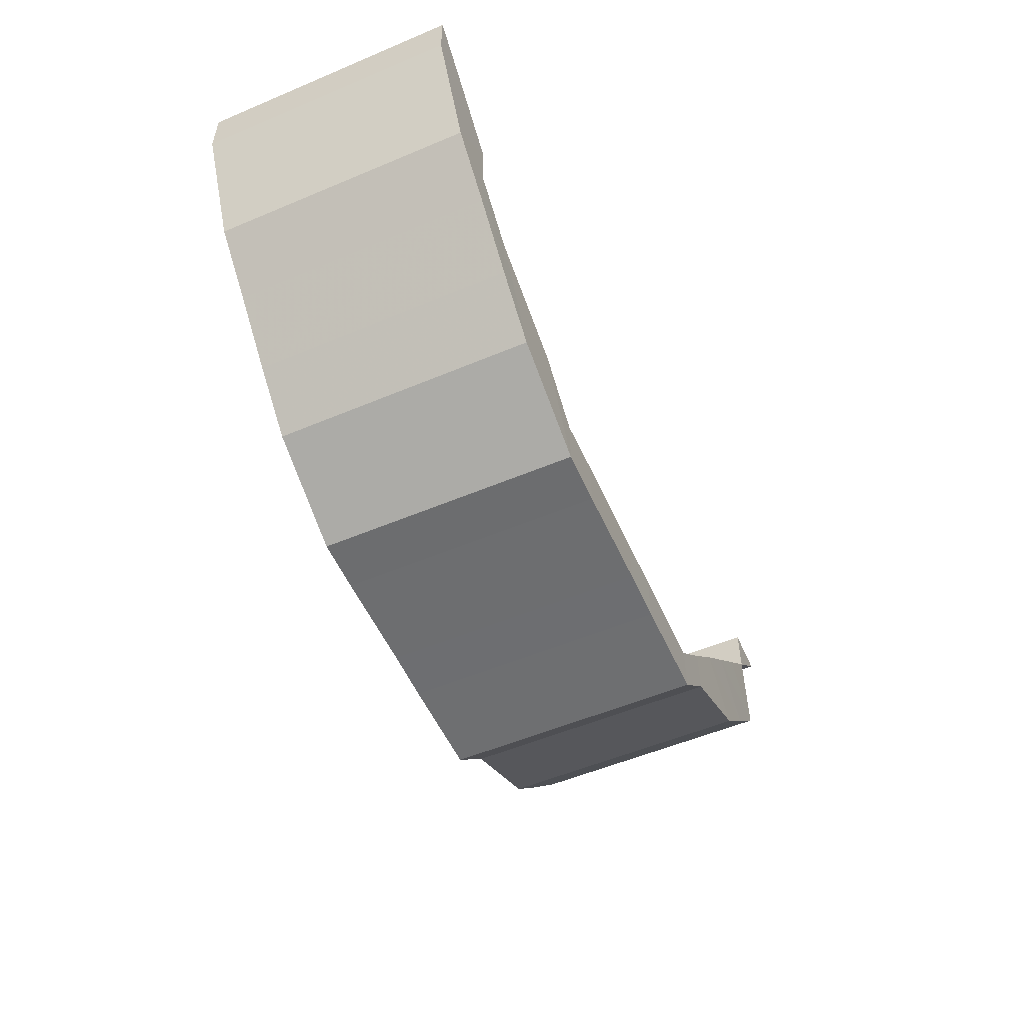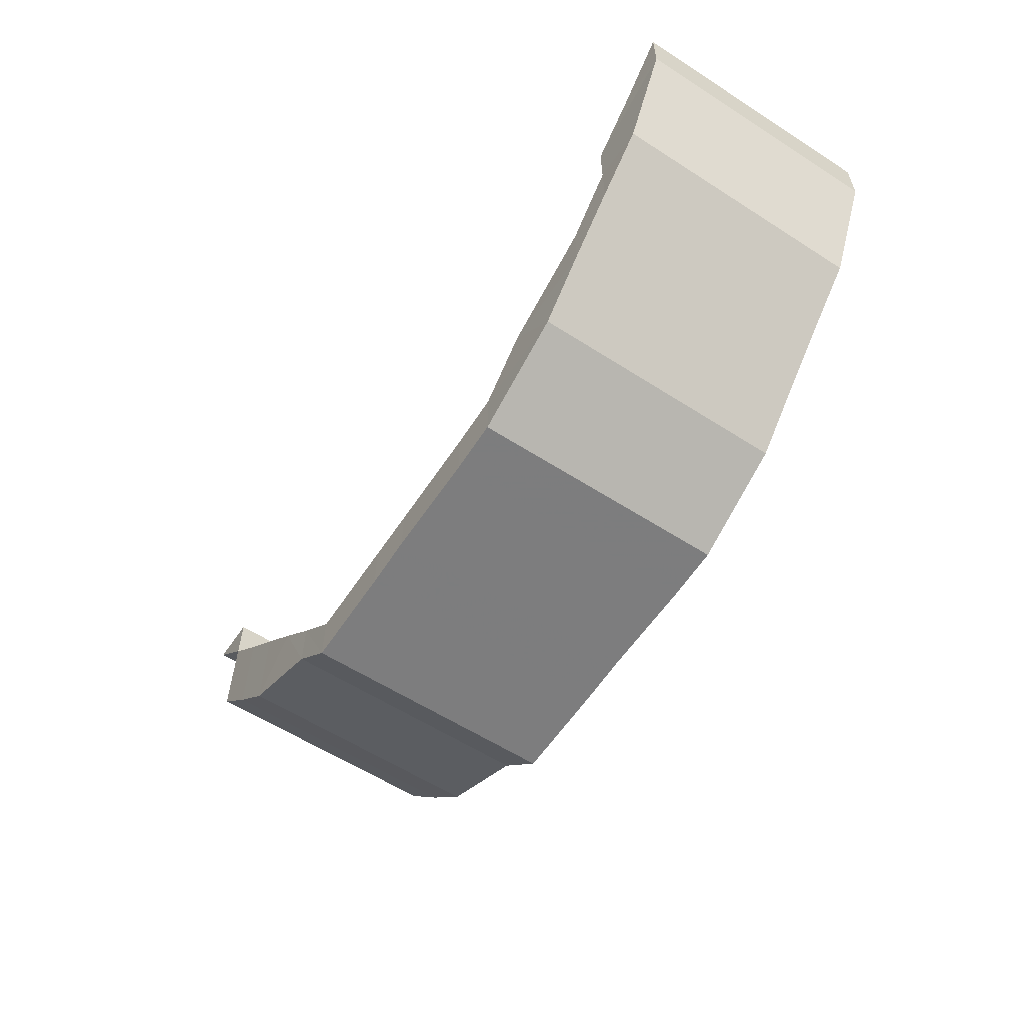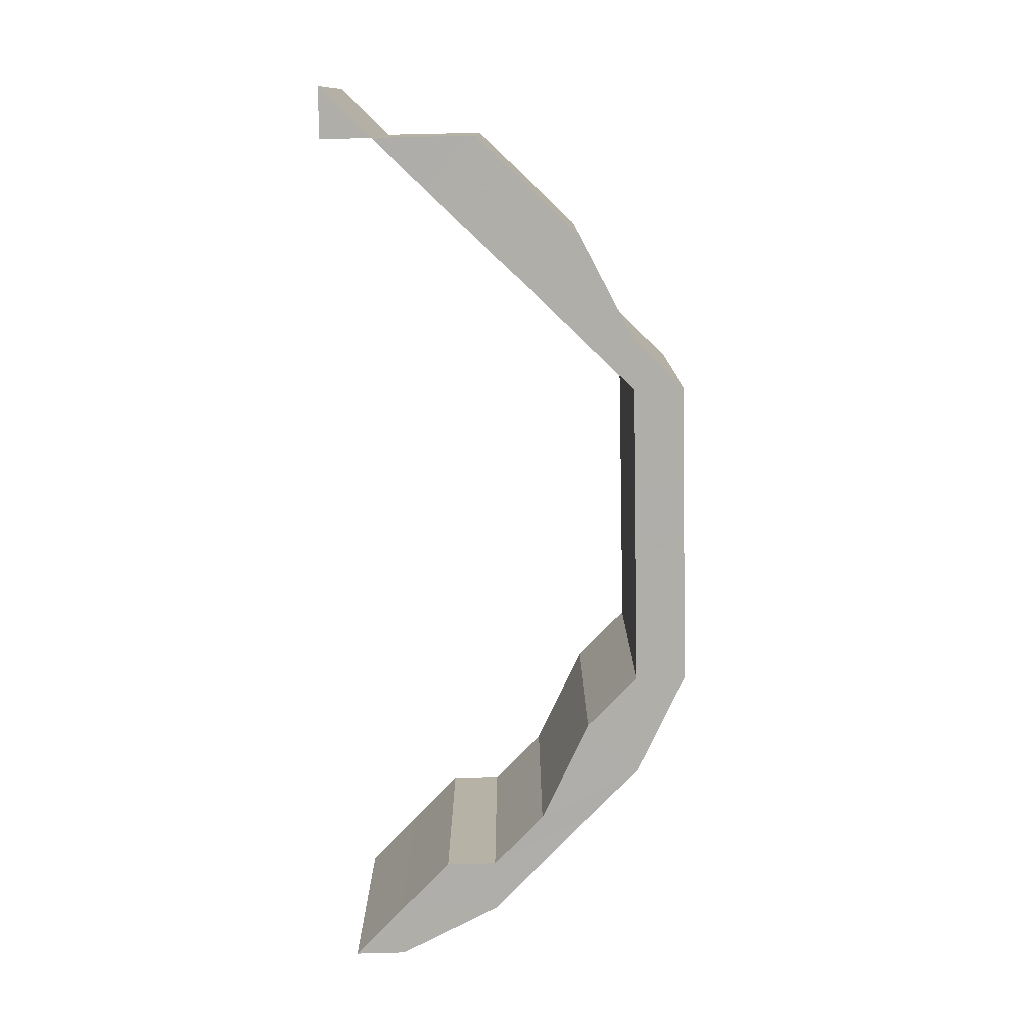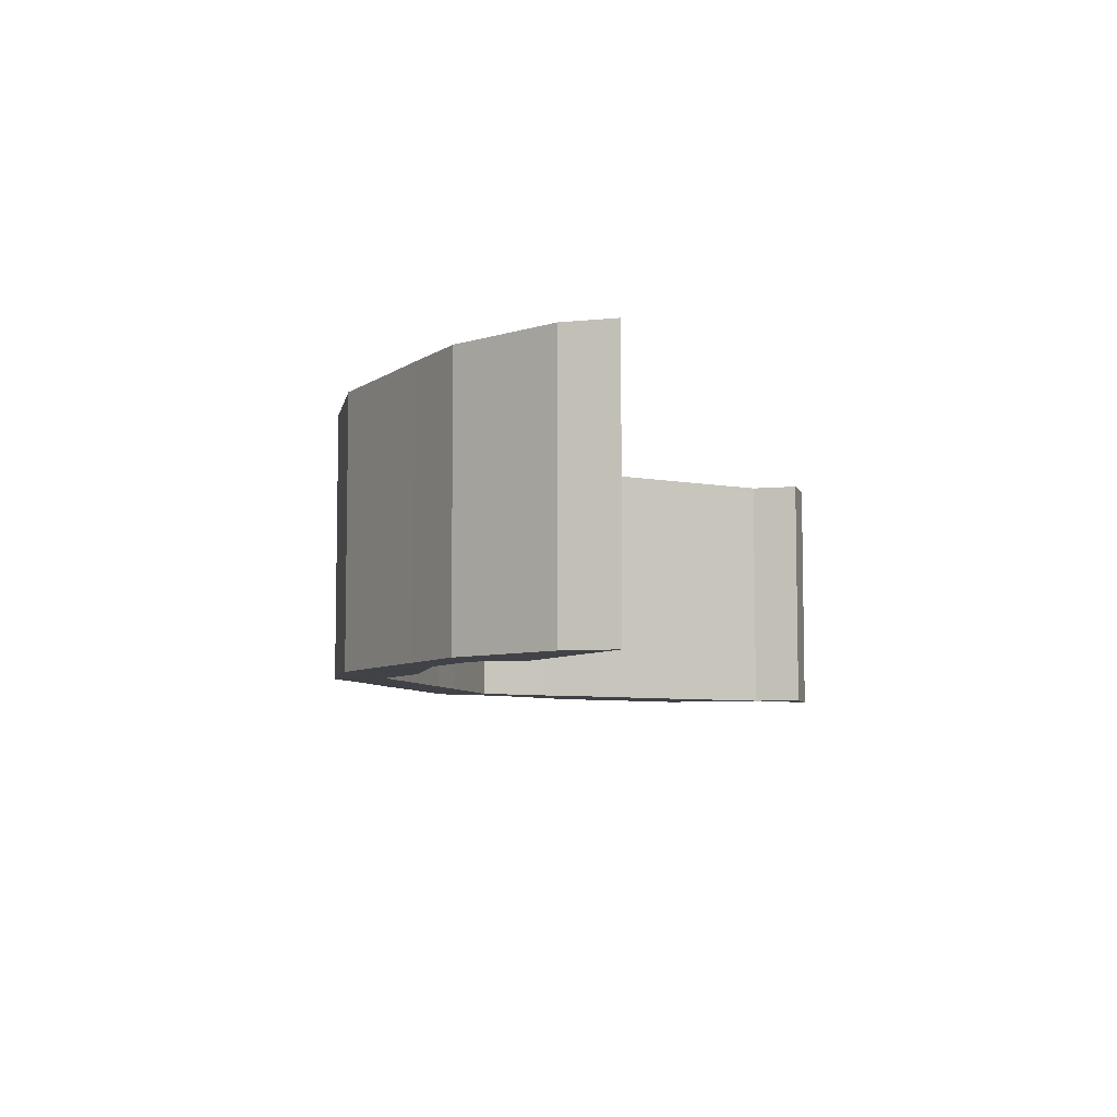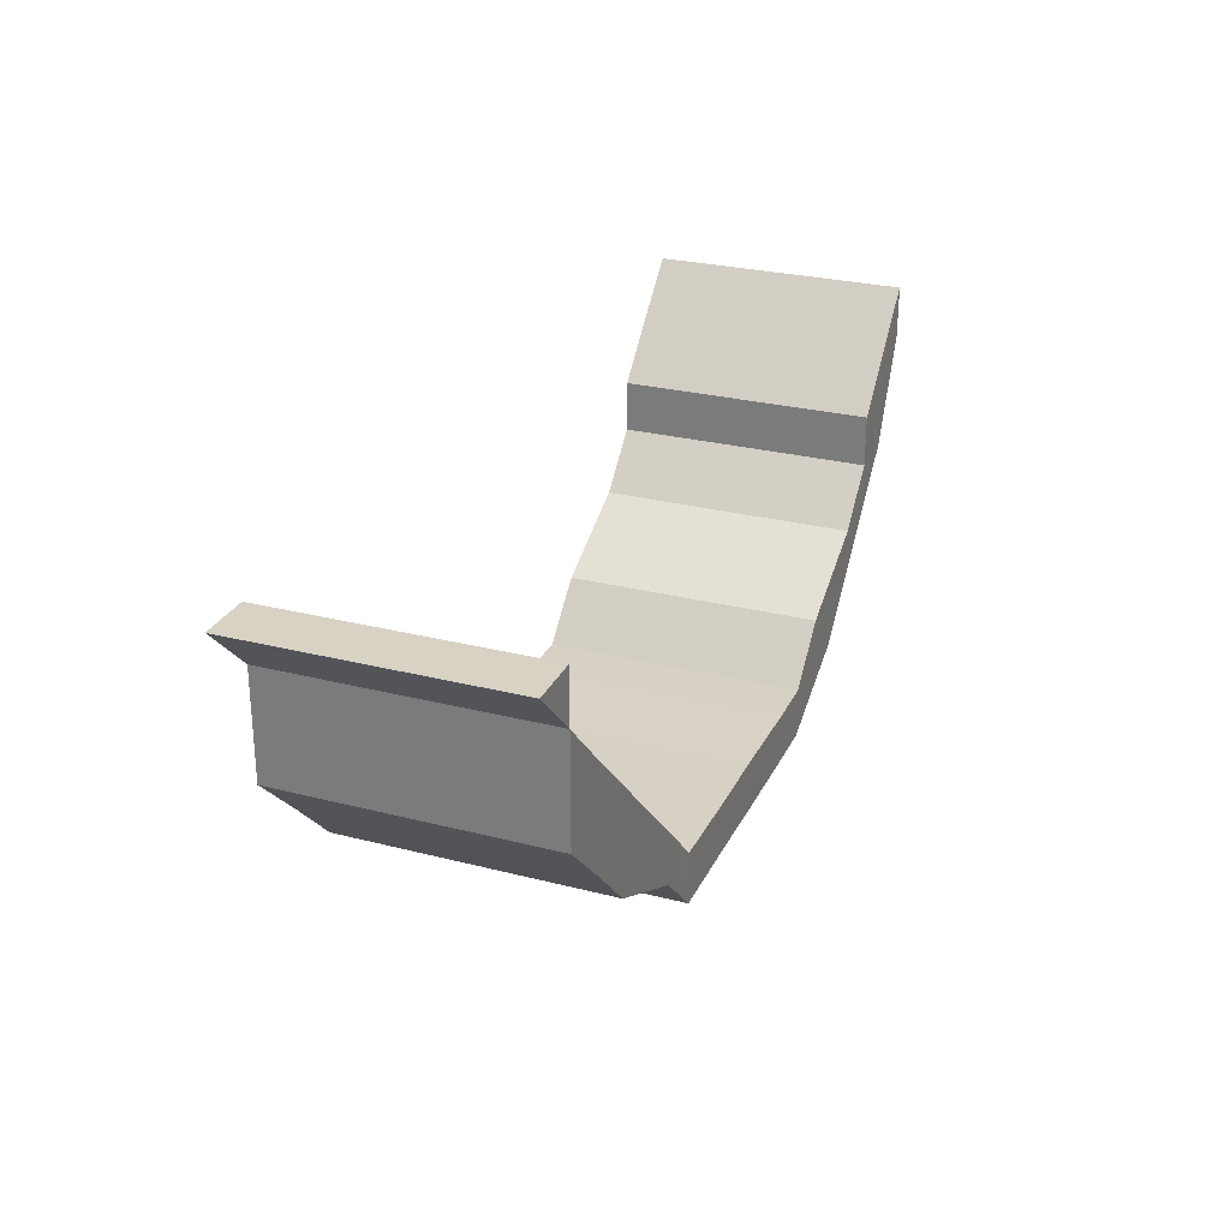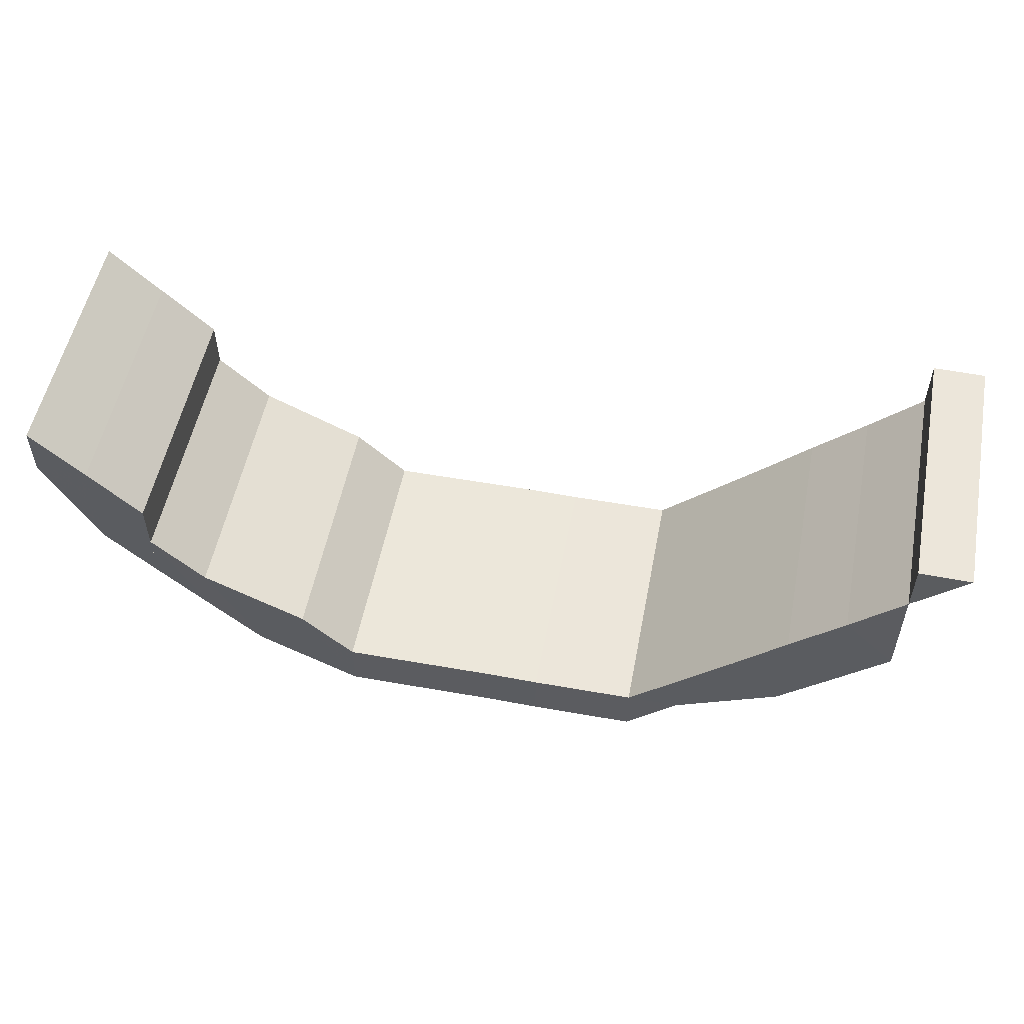
<metadata>
{"format":"obj","ext":"obj","renderer":"f3d","projection":"perspective","resolution":1024,"background":"white","views":[{"elev":-54.3,"azim":113.9,"up":"+Y"},{"elev":-59.2,"azim":56.8,"up":"+Y"},{"elev":-77.5,"azim":-88.6,"up":"+Z"},{"elev":-6.8,"azim":105.7,"up":"+Z"},{"elev":26.8,"azim":-68.5,"up":"+Y"},{"elev":53.7,"azim":-169.1,"up":"+Y"}]}
</metadata>
<code>
o 9222
v 2224 1879 16.83
v 2224 1879 16.83
v 2224 1879 16.83
v 2224 1879 16.88
v 2224 1879 16.83
v 2224 1879 16.88
v 2224 1879 16.83
v 2224 1879 16.88
v 2224 1879 16.88
v 2224 1879 16.83
v 2224 1879 16.83
v 2224 1879 16.88
v 2224 1879 16.88
v 2224 1879 16.83
v 2224 1879 16.83
v 2224 1879 16.88
v 2224 1879 16.83
v 2224 1879 16.83
v 2224 1879 16.83
v 2224 1879 16.83
v 2224 1879 16.83
v 2224 1879 16.83
v 2224 1879 16.83
v 2224 1879 16.88
v 2224 1879 16.88
v 2224 1879 16.88
v 2224 1879 16.88
v 2224 1879 16.83
v 2224 1879 16.88
v 2224 1879 16.83
v 2224 1879 16.88
v 2224 1879 16.83
v 2224 1879 16.83
v 2224 1879 16.88
v 2224 1879 16.83
v 2224 1879 16.83
v 2224 1879 16.88
v 2224 1879 16.83
v 2224 1879 16.83
v 2224 1879 16.88
v 2224 1879 16.83
v 2224 1879 16.83
v 2224 1879 16.88
v 2224 1879 16.83
v 2224 1879 16.83
v 2224 1879 16.88
v 2224 1879 16.83
v 2224 1879 16.83
v 2224 1879 16.88
v 2224 1879 16.83
v 2224 1879 16.83
v 2224 1879 16.88
v 2224 1879 16.83
v 2224 1879 16.83
v 2224 1879 16.88
v 2224 1879 16.83
v 2224 1879 16.83
v 2224 1879 16.88
v 2224 1879 16.83
v 2224 1879 16.88
v 2224 1879 16.83
v 2224 1879 16.88
v 2224 1879 16.88
v 2224 1879 16.88
v 2224 1879 16.83
v 2224 1879 16.83
v 2224 1879 16.88
v 2224 1879 16.88
v 2224 1879 16.83
v 2224 1879 16.83
v 2224 1879 16.83
v 2224 1879 16.88
v 2224 1879 16.83
v 2224 1879 16.83
v 2224 1879 16.83
v 2224 1879 16.88
v 2224 1879 16.88
v 2224 1879 16.83
v 2224 1879 16.88
v 2224 1879 16.83
v 2224 1879 16.83
v 2224 1879 16.88
v 2224 1879 16.83
v 2224 1879 16.88
v 2224 1879 16.88
v 2224 1879 16.83
v 2224 1879 16.88
v 2224 1879 16.88
v 2224 1879 16.83
v 2224 1879 16.88
v 2224 1879 16.88
v 2224 1879 16.83
v 2224 1879 16.88
v 2224 1879 16.88
v 2224 1879 16.83
v 2224 1879 16.88
v 2224 1879 16.88
v 2224 1879 16.83
v 2224 1879 16.88
v 2224 1879 16.88
v 2224 1879 16.83
v 2224 1879 16.88
v 2224 1879 16.88
v 2224 1879 16.83
v 2224 1879 16.88
v 2224 1879 16.88
v 2224 1879 16.83
v 2224 1879 16.88
v 2224 1879 16.88
v 2224 1879 16.83
v 2224 1879 16.88
v 2224 1879 16.88
v 2224 1879 16.83
v 2224 1879 16.88
v 2224 1879 16.88
v 2224 1879 16.83
v 2224 1879 16.88
v 2224 1879 16.88
v 2224 1879 16.83
v 2224 1879 16.88
v 2224 1879 16.88
v 2224 1879 16.88
v 2224 1879 16.88
v 2224 1879 16.83
v 2224 1879 16.88
v 2224 1879 16.83
v 2224 1879 16.88
v 2224 1879 16.83
v 2224 1879 16.88
v 2224 1879 16.88
v 2224 1879 16.83
v 2224 1879 16.83
v 2224 1879 16.83
v 2224 1879 16.88
v 2224 1879 16.83
v 2224 1879 16.83
v 2224 1879 16.88
v 2224 1879 16.83
v 2224 1879 16.83
v 2224 1879 16.88
v 2224 1879 16.83
v 2224 1879 16.83
v 2224 1879 16.88
v 2224 1879 16.83
v 2224 1879 16.83
v 2224 1879 16.88
v 2224 1879 16.83
v 2224 1879 16.83
v 2224 1879 16.88
v 2224 1879 16.83
v 2224 1879 16.83
v 2224 1879 16.88
v 2224 1879 16.83
v 2224 1879 16.83
v 2224 1879 16.88
v 2224 1879 16.83
v 2224 1879 16.83
v 2224 1879 16.88
v 2224 1879 16.83
v 2224 1879 16.83
v 2224 1879 16.83
v 2224 1879 16.88
v 2224 1879 16.83
v 2224 1879 16.83
v 2224 1879 16.88
v 2224 1879 16.88
v 2224 1879 16.88
v 2224 1879 16.83
v 2224 1879 16.88
v 2224 1879 16.88
v 2224 1879 16.83
v 2224 1879 16.88
v 2224 1879 16.88
v 2224 1879 16.83
v 2224 1879 16.88
v 2224 1879 16.88
v 2224 1879 16.83
v 2224 1879 16.88
v 2224 1879 16.88
v 2224 1879 16.83
v 2224 1879 16.88
v 2224 1879 16.88
v 2224 1879 16.83
v 2224 1879 16.88
v 2224 1879 16.88
v 2224 1879 16.83
v 2224 1879 16.88
v 2224 1879 16.88
v 2224 1879 16.83
v 2224 1879 16.88
v 2224 1879 16.88
v 2224 1879 16.83
v 2224 1879 16.88
v 2224 1879 16.88
v 2224 1879 16.83
v 2224 1879 16.88
v 2224 1879 16.88
v 2224 1879 16.83
f 1 2 3
f 4 2 5
f 6 4 7
f 7 8 9
f 10 11 8
f 12 13 9
f 14 13 8
f 15 14 16
f 17 18 19
f 20 21 18
f 22 23 21
f 24 25 20
f 25 26 22
f 27 24 28
f 29 27 30
f 26 31 32
f 32 33 23
f 31 34 35
f 35 36 33
f 34 37 38
f 38 39 36
f 37 40 41
f 41 42 39
f 40 43 44
f 44 45 42
f 43 46 47
f 47 48 45
f 46 49 50
f 50 51 48
f 49 52 53
f 53 54 51
f 52 55 56
f 56 57 54
f 55 58 59
f 60 59 56
f 59 61 57
f 62 63 60
f 58 64 65
f 65 66 61
f 63 67 68
f 64 69 70
f 71 69 66
f 72 70 73
f 74 71 75
f 75 76 77
f 78 79 76
f 80 67 79
f 81 77 82
f 83 80 84
f 84 68 85
f 86 83 87
f 87 85 88
f 89 86 90
f 90 88 91
f 92 89 93
f 93 91 94
f 95 92 96
f 96 94 97
f 98 95 99
f 99 97 100
f 101 98 102
f 102 100 103
f 104 101 105
f 105 103 106
f 107 104 108
f 108 106 109
f 110 107 111
f 111 109 112
f 113 110 114
f 114 112 115
f 116 113 117
f 117 115 118
f 119 116 120
f 120 118 121
f 122 121 123
f 124 119 125
f 126 124 127
f 128 129 130
f 131 132 128
f 133 134 129
f 132 135 133
f 136 137 134
f 135 138 136
f 139 140 137
f 138 141 139
f 142 143 140
f 141 144 142
f 145 146 143
f 144 147 145
f 148 149 146
f 147 150 148
f 151 152 149
f 150 153 151
f 154 155 152
f 153 156 154
f 157 158 155
f 156 159 157
f 160 82 158
f 159 161 160
f 162 163 164
f 165 166 162
f 167 168 163
f 166 169 167
f 170 171 168
f 169 172 170
f 173 174 171
f 172 175 173
f 176 177 174
f 175 178 176
f 179 180 177
f 178 181 179
f 182 183 180
f 181 184 182
f 185 186 183
f 184 187 185
f 188 189 186
f 187 190 188
f 191 192 189
f 190 193 191
f 194 195 192
f 193 196 194
f 197 198 195
f 196 62 197

</code>
